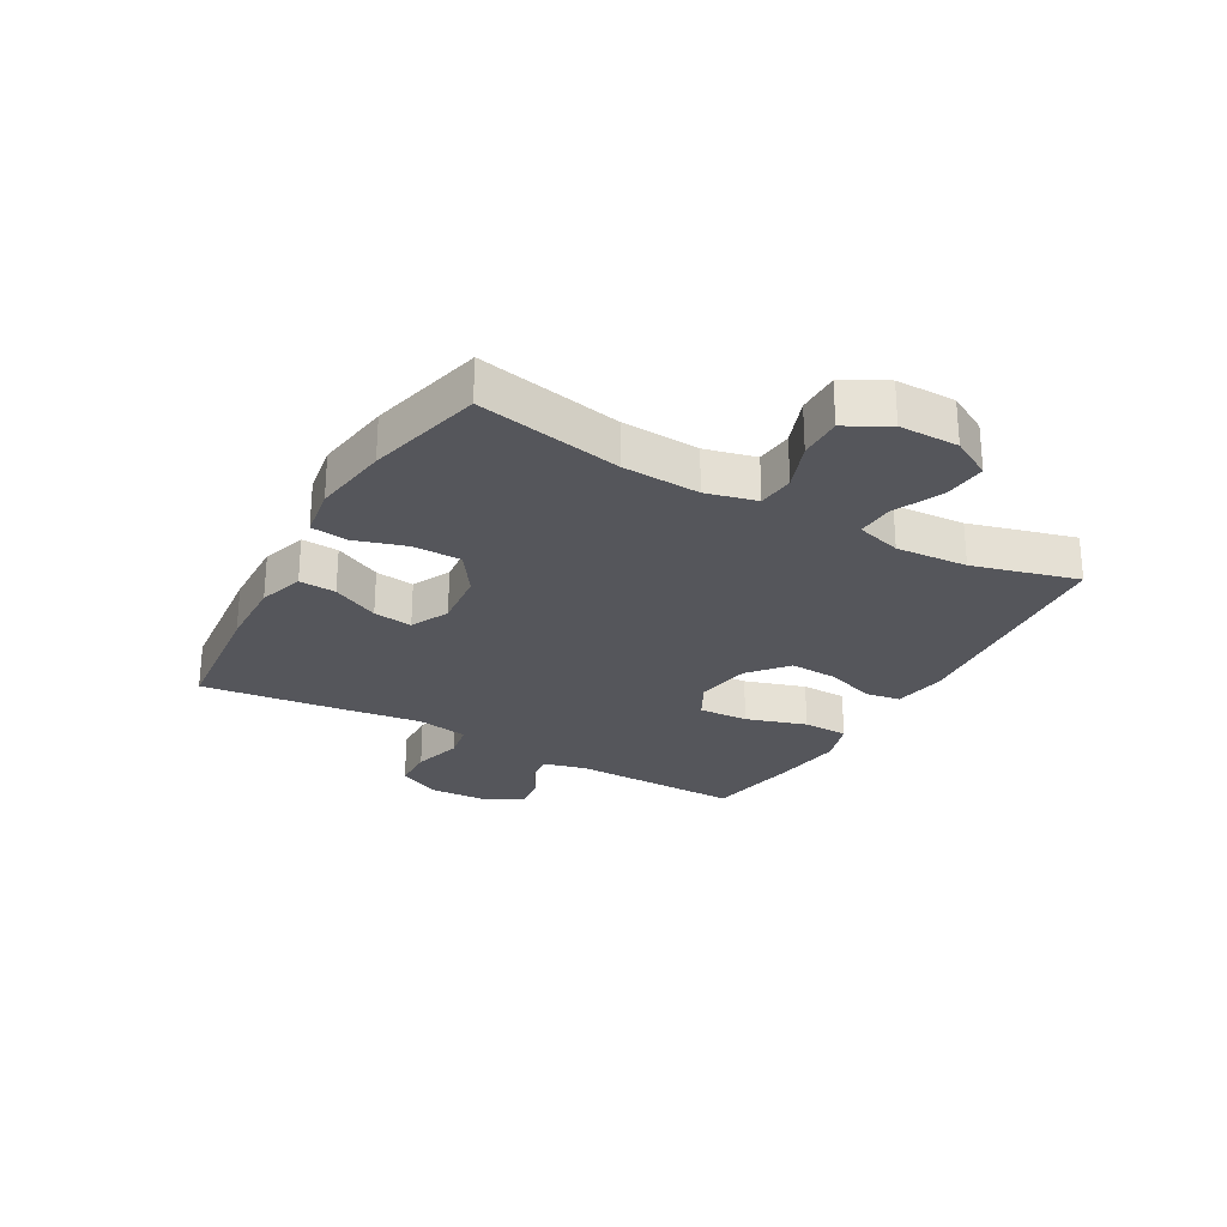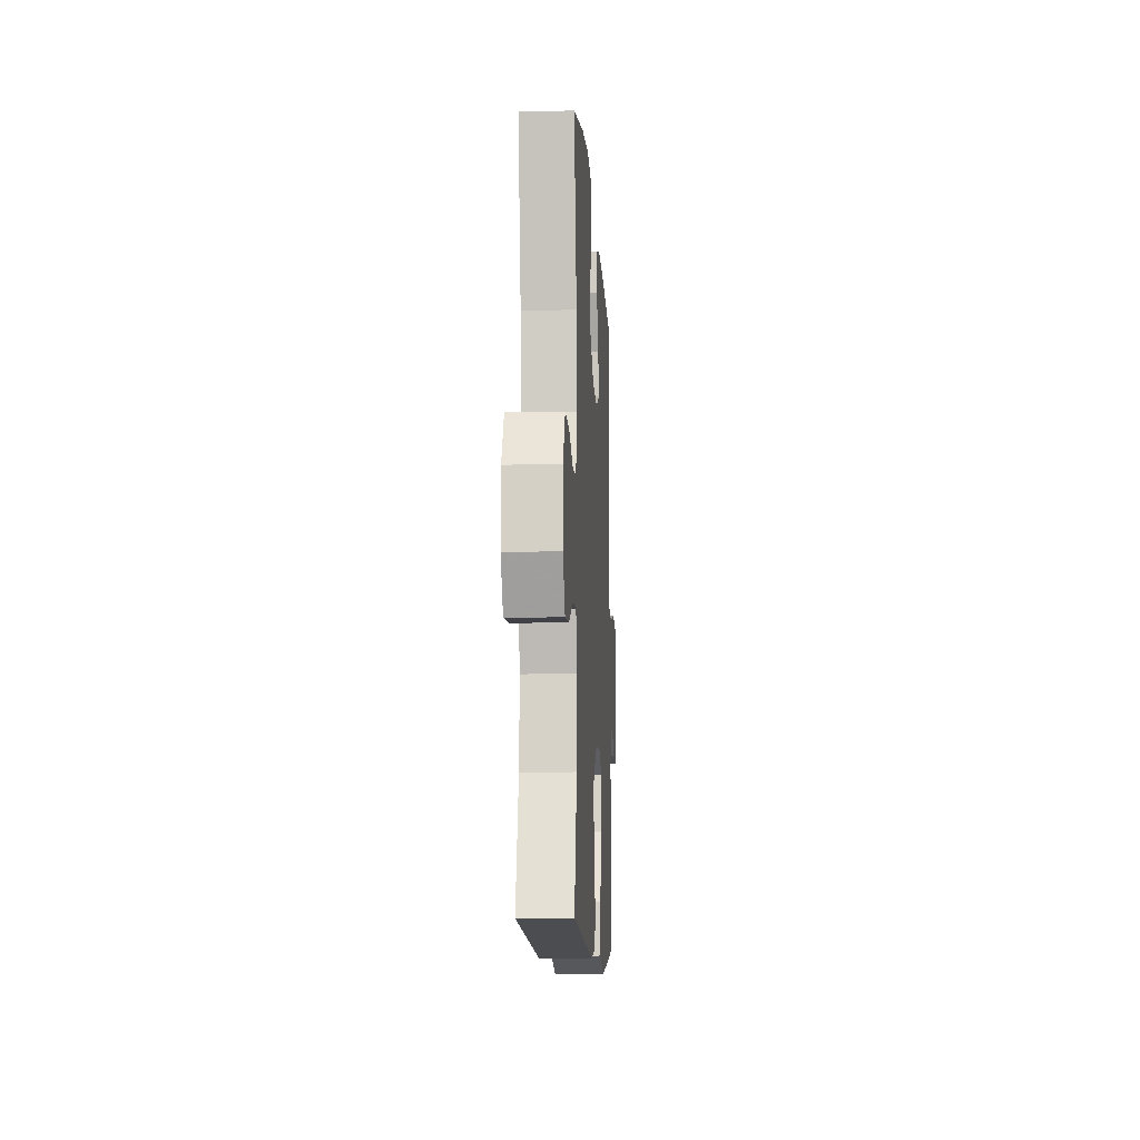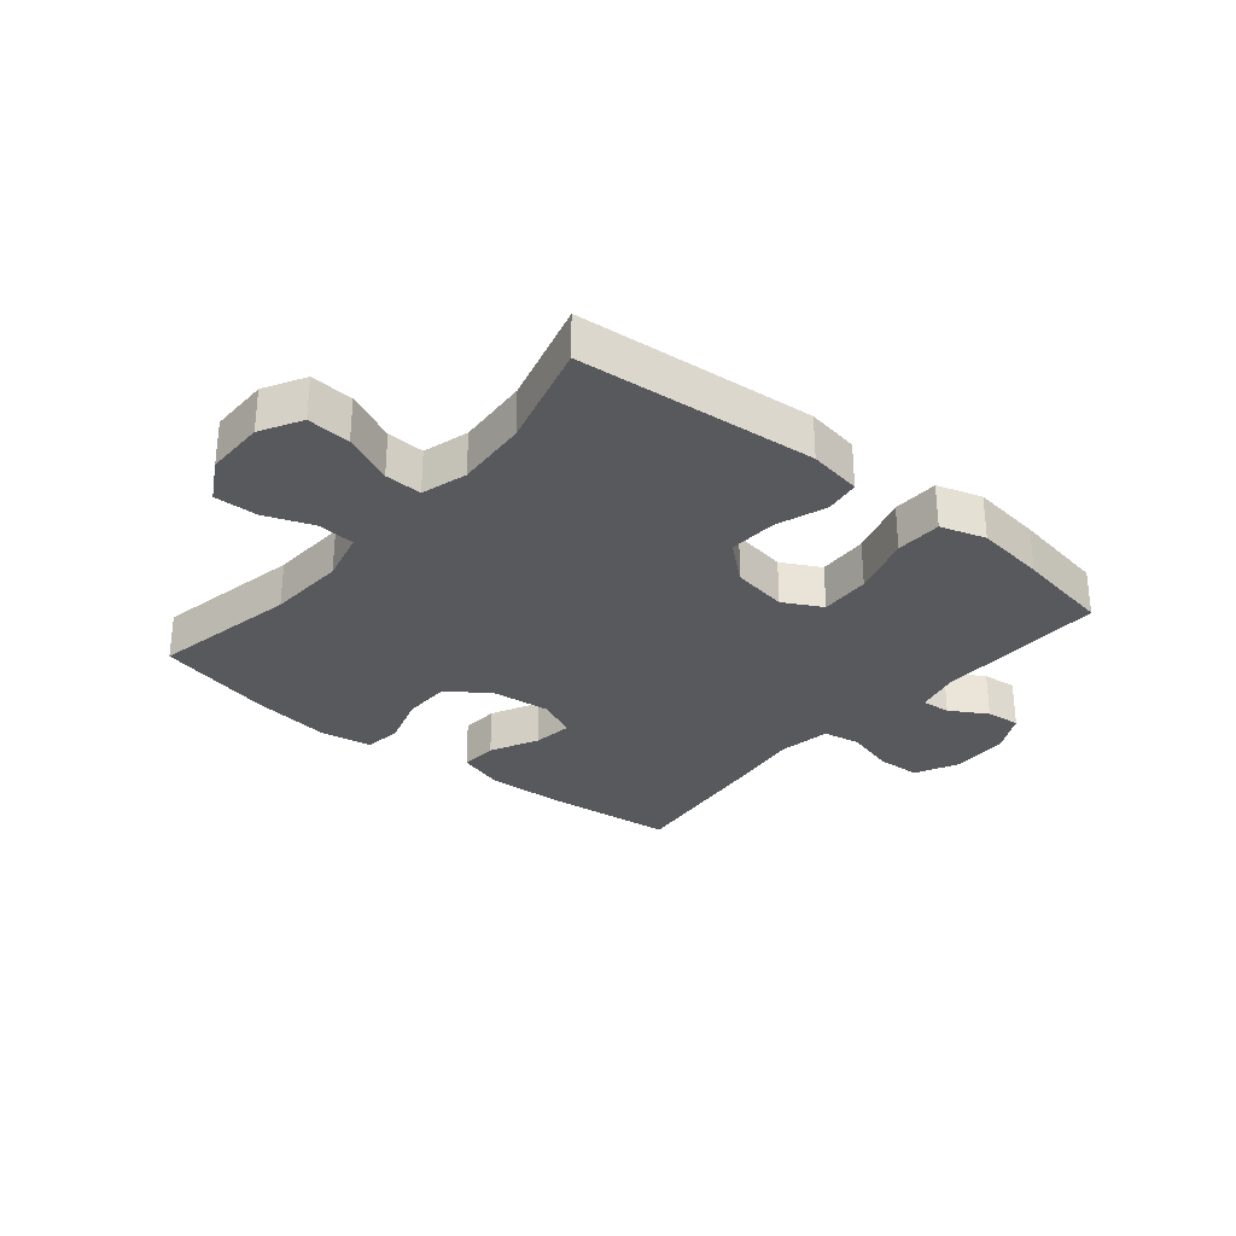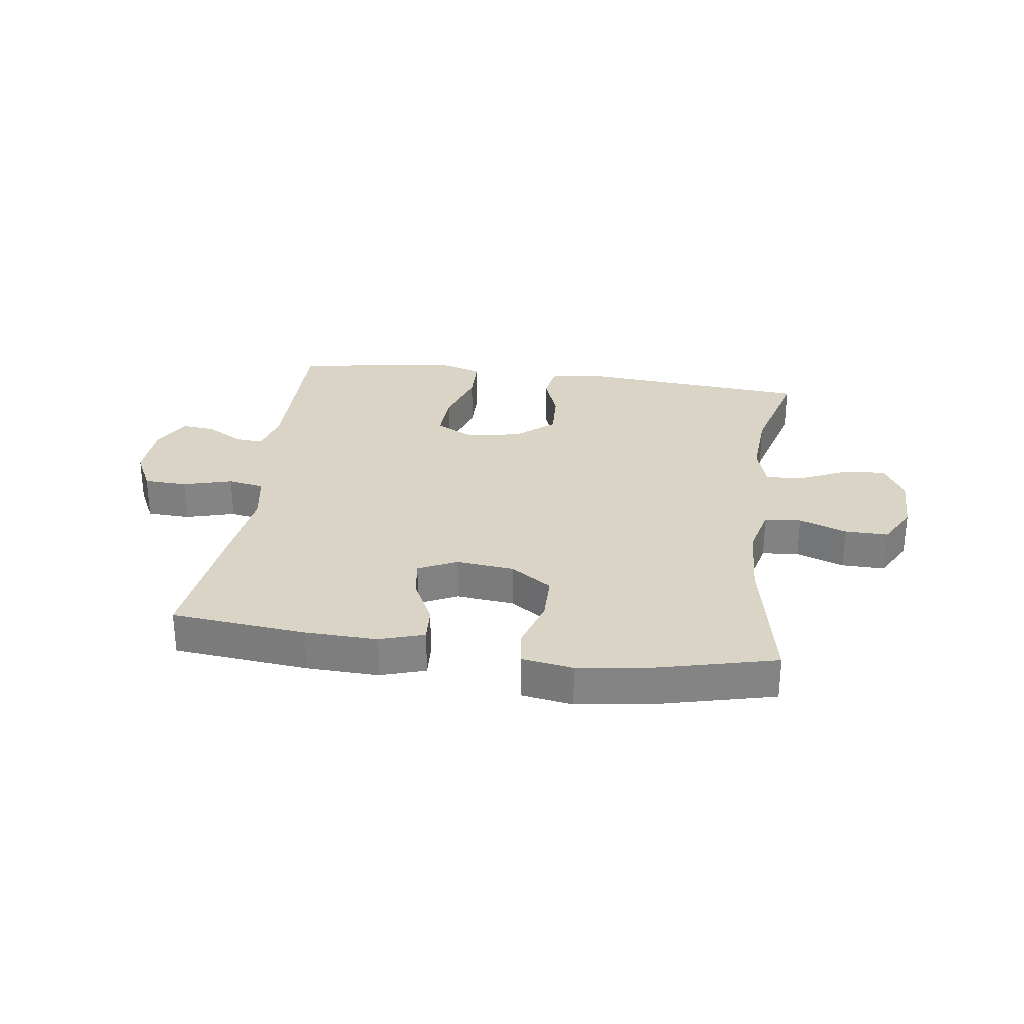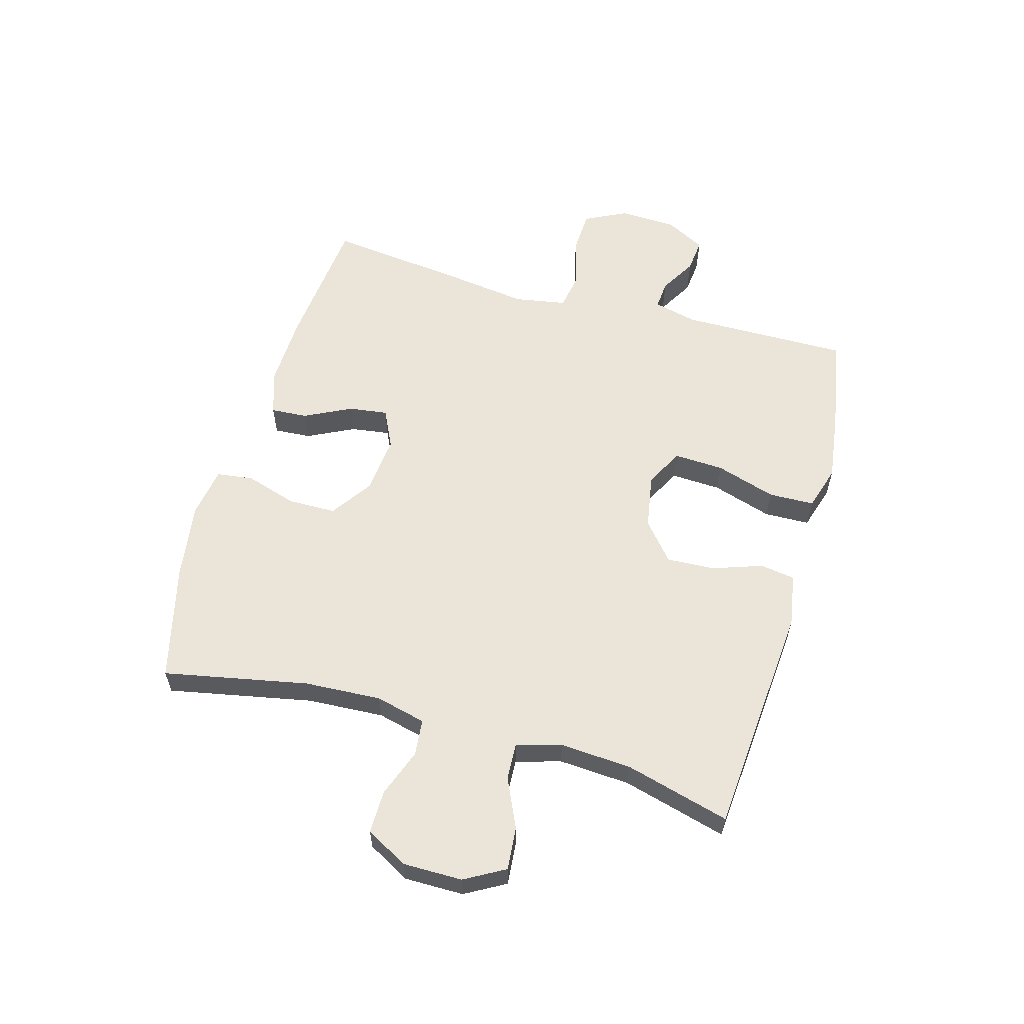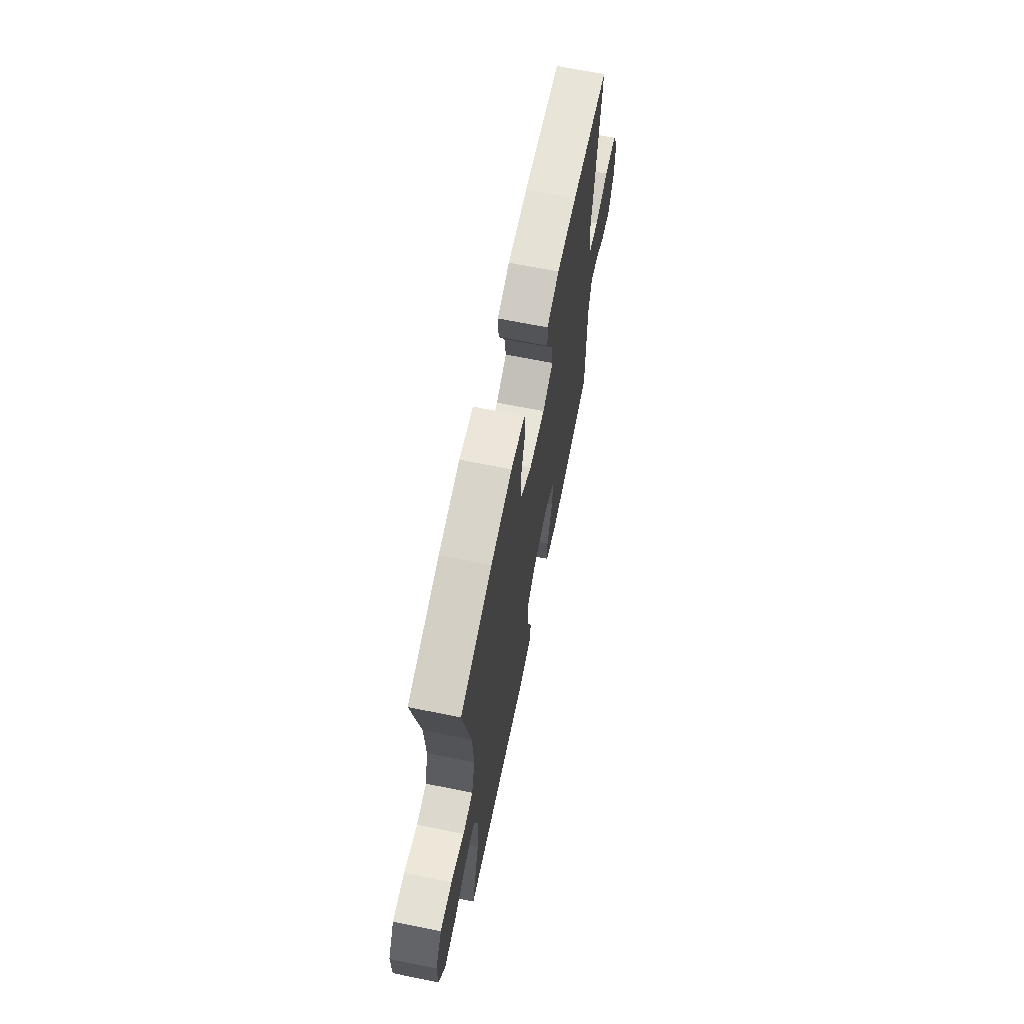
<metadata>
{"format":"obj","ext":"obj","renderer":"f3d","projection":"perspective","resolution":1024,"background":"white","views":[{"elev":-26.3,"azim":60.5,"up":"+Y"},{"elev":-10.8,"azim":93.4,"up":"+Z"},{"elev":-30.2,"azim":140.4,"up":"+Y"},{"elev":28.9,"azim":7.8,"up":"+Y"},{"elev":59.1,"azim":105.7,"up":"+Y"},{"elev":66.7,"azim":101.5,"up":"+Z"}]}
</metadata>
<code>
v -0.5 0.07 0.5
v -0.272 0.07 0.523
v -0.15 0.07 0.527
v -0.074 0.07 0.503
v -0.078 0.07 0.441
v -0.117 0.07 0.362
v -0.126 0.07 0.296
v -0.061 0.07 0.265
v 0.037 0.07 0.275
v 0.107 0.07 0.323
v 0.108 0.07 0.404
v 0.081 0.07 0.491
v 0.089 0.07 0.553
v 0.175 0.07 0.567
v 0.305 0.07 0.548
v 0.5 0.07 0.5
v 0.452 0.07 0.256
v 0.445 0.07 0.126
v 0.466 0.07 0.041
v 0.528 0.07 0.035
v 0.609 0.07 0.065
v 0.682 0.07 0.066
v 0.721 0.07 -0.005
v 0.721 0.07 -0.105
v 0.683 0.07 -0.173
v 0.611 0.07 -0.167
v 0.528 0.07 -0.129
v 0.466 0.07 -0.126
v 0.444 0.07 -0.202
v 0.452 0.07 -0.323
v 0.5 0.07 -0.5
v 0.105 0.07 -0.533
v 0.016 0.07 -0.518
v 0.007 0.07 -0.459
v 0.036 0.07 -0.375
v 0.04 0.07 -0.294
v -0.024 0.07 -0.24
v -0.117 0.07 -0.224
v -0.181 0.07 -0.258
v -0.177 0.07 -0.342
v -0.145 0.07 -0.444
v -0.147 0.07 -0.521
v -0.222 0.07 -0.544
v -0.34 0.07 -0.528
v -0.5 0.07 -0.5
v -0.497 0.07 -0.214
v -0.515 0.07 -0.141
v -0.563 0.07 -0.145
v -0.625 0.07 -0.181
v -0.682 0.07 -0.187
v -0.717 0.07 -0.121
v -0.721 0.07 -0.023
v -0.686 0.07 0.048
v -0.613 0.07 0.051
v -0.53 0.07 0.028
v -0.468 0.07 0.039
v -0.453 0.07 0.127
v -0.471 0.07 0.258
v -0.5 0 0.5
v -0.272 0 0.523
v -0.15 0 0.527
v -0.074 0 0.503
v -0.078 0 0.441
v -0.117 0 0.362
v -0.126 0 0.296
v -0.061 0 0.265
v 0.037 0 0.275
v 0.107 0 0.323
v 0.108 0 0.404
v 0.081 0 0.491
v 0.089 0 0.553
v 0.175 0 0.567
v 0.305 0 0.548
v 0.5 0 0.5
v 0.452 0 0.256
v 0.445 0 0.126
v 0.466 0 0.041
v 0.528 0 0.035
v 0.609 0 0.065
v 0.682 0 0.066
v 0.721 0 -0.005
v 0.721 0 -0.105
v 0.683 0 -0.173
v 0.611 0 -0.167
v 0.528 0 -0.129
v 0.466 0 -0.126
v 0.444 0 -0.202
v 0.452 0 -0.323
v 0.5 0 -0.5
v 0.105 0 -0.533
v 0.016 0 -0.518
v 0.007 0 -0.459
v 0.036 0 -0.375
v 0.04 0 -0.294
v -0.024 0 -0.24
v -0.117 0 -0.224
v -0.181 0 -0.258
v -0.177 0 -0.342
v -0.145 0 -0.444
v -0.147 0 -0.521
v -0.222 0 -0.544
v -0.34 0 -0.528
v -0.5 0 -0.5
v -0.497 0 -0.214
v -0.515 0 -0.141
v -0.563 0 -0.145
v -0.625 0 -0.181
v -0.682 0 -0.187
v -0.717 0 -0.121
v -0.721 0 -0.023
v -0.686 0 0.048
v -0.613 0 0.051
v -0.53 0 0.028
v -0.468 0 0.039
v -0.453 0 0.127
v -0.471 0 0.258
f 4 5 6
f 3 4 6
f 2 3 6
f 1 2 6
f 58 1 6
f 57 58 6
f 56 57 6 7
f 53 54 55
f 52 53 55
f 51 52 55
f 50 51 55
f 49 50 55
f 48 49 55
f 47 48 55 56
f 56 7 8
f 47 56 8
f 46 47 8
f 44 45 46
f 43 44 46
f 42 43 46
f 41 42 46
f 40 41 46
f 39 40 46
f 46 8 9
f 39 46 9
f 38 39 9
f 33 34 35
f 32 33 35
f 31 32 35
f 30 31 35
f 29 30 35 36
f 28 29 36 37
f 25 26 27
f 24 25 27
f 23 24 27
f 22 23 27
f 21 22 27
f 20 21 27
f 19 20 27 28
f 38 9 10
f 37 38 10
f 28 37 10
f 19 28 10
f 18 19 10
f 15 16 17
f 14 15 17
f 13 14 17
f 12 13 17
f 11 12 17
f 10 11 17 18
f 64 63 62
f 64 62 61
f 64 61 60
f 64 60 59
f 64 59 116
f 64 116 115
f 65 64 115 114
f 113 112 111
f 113 111 110
f 113 110 109
f 113 109 108
f 113 108 107
f 113 107 106
f 114 113 106 105
f 66 65 114
f 66 114 105
f 66 105 104
f 104 103 102
f 104 102 101
f 104 101 100
f 104 100 99
f 104 99 98
f 104 98 97
f 67 66 104
f 67 104 97
f 67 97 96
f 93 92 91
f 93 91 90
f 93 90 89
f 93 89 88
f 94 93 88 87
f 95 94 87 86
f 85 84 83
f 85 83 82
f 85 82 81
f 85 81 80
f 85 80 79
f 85 79 78
f 86 85 78 77
f 68 67 96
f 68 96 95
f 68 95 86
f 68 86 77
f 68 77 76
f 75 74 73
f 75 73 72
f 75 72 71
f 75 71 70
f 75 70 69
f 76 75 69 68
f 1 59 60 2
f 2 60 61 3
f 3 61 62 4
f 4 62 63 5
f 5 63 64 6
f 6 64 65 7
f 7 65 66 8
f 8 66 67 9
f 9 67 68 10
f 10 68 69 11
f 11 69 70 12
f 12 70 71 13
f 13 71 72 14
f 14 72 73 15
f 15 73 74 16
f 16 74 75 17
f 17 75 76 18
f 18 76 77 19
f 19 77 78 20
f 20 78 79 21
f 21 79 80 22
f 22 80 81 23
f 23 81 82 24
f 24 82 83 25
f 25 83 84 26
f 26 84 85 27
f 27 85 86 28
f 28 86 87 29
f 29 87 88 30
f 30 88 89 31
f 31 89 90 32
f 32 90 91 33
f 33 91 92 34
f 34 92 93 35
f 35 93 94 36
f 36 94 95 37
f 37 95 96 38
f 38 96 97 39
f 39 97 98 40
f 40 98 99 41
f 41 99 100 42
f 42 100 101 43
f 43 101 102 44
f 44 102 103 45
f 45 103 104 46
f 46 104 105 47
f 47 105 106 48
f 48 106 107 49
f 49 107 108 50
f 50 108 109 51
f 51 109 110 52
f 52 110 111 53
f 53 111 112 54
f 54 112 113 55
f 55 113 114 56
f 56 114 115 57
f 57 115 116 58
f 58 116 59 1

</code>
